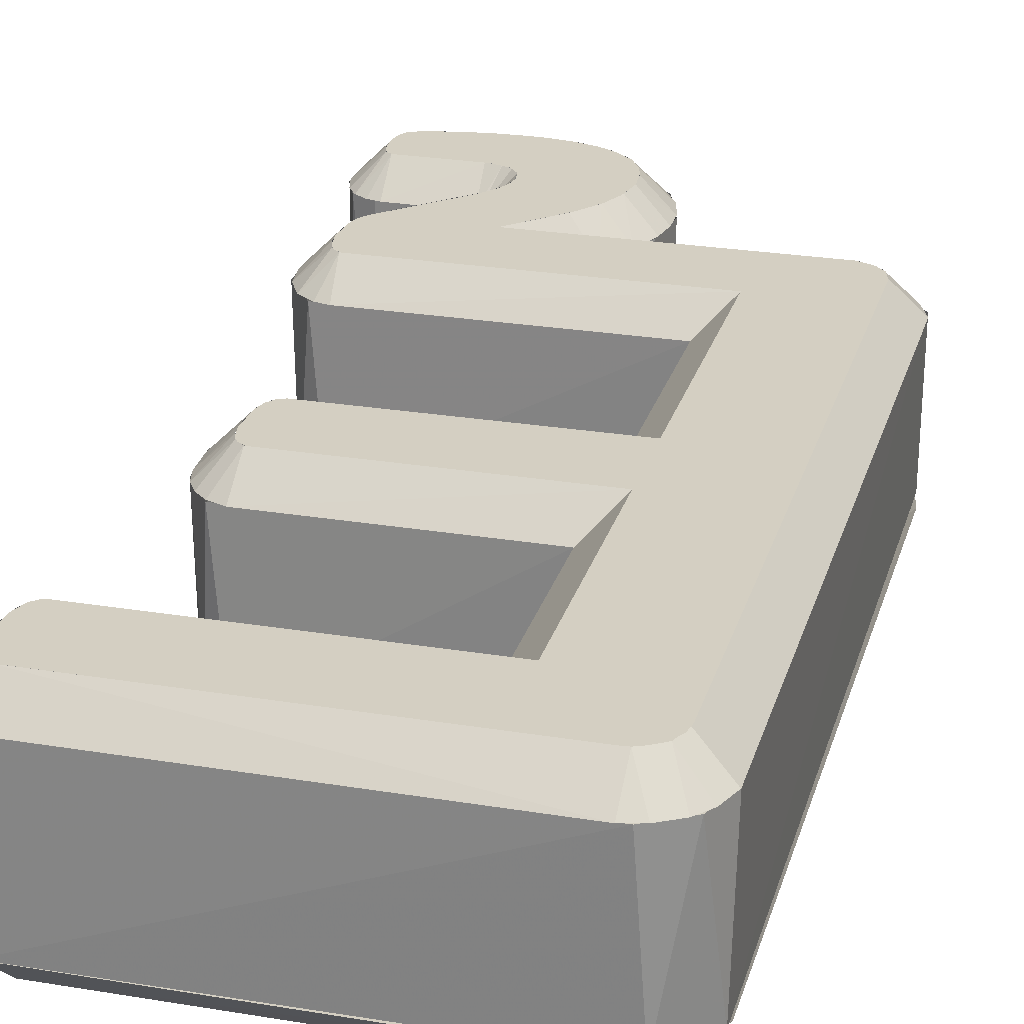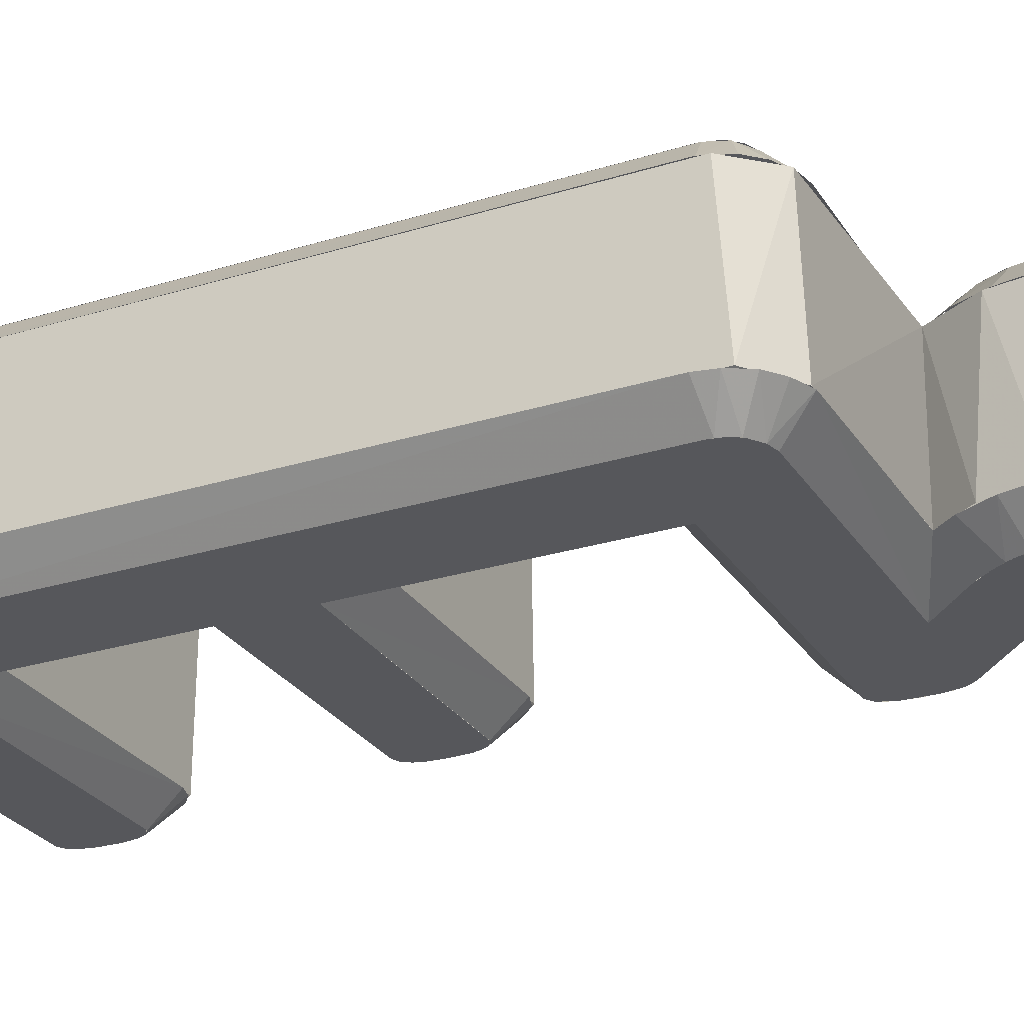
<metadata>
{"format":"obj","ext":"obj","renderer":"f3d","projection":"perspective","resolution":1024,"background":"white","views":[{"elev":25.5,"azim":-165.1,"up":"+Y"},{"elev":-27.1,"azim":-64.2,"up":"+Y"}]}
</metadata>
<code>
o A_Text.019
v -0.1176 0.07 -0.2484
v 0.125 0.07 -0.2483
v -0.1244 0.07 -0.2463
v 0.1297 0.07 -0.2456
v -0.1323 0.07 -0.2413
v 0.1332 0.07 -0.2387
v -0.137 0.07 -0.2329
v 0.1353 0.07 -0.2253
v -0.1382 0.07 -0.2247
v -0.1381 0.07 0.227
v -0.07222 0.07 -0.1936
v 0.1343 0.07 -0.2077
v 0.1309 0.07 -0.1982
v 0.1274 0.07 -0.1949
v 0.1237 0.07 -0.1937
v -0.07222 0.07 -0.03765
v -0.07222 0.07 0.01575
v 0.09754 0.07 -0.03739
v 0.1022 0.07 -0.03452
v 0.1053 0.07 -0.03002
v 0.1074 0.07 -0.02
v 0.1071 0.07 -0.000304
v 0.105 0.07 0.008136
v 0.1013 0.07 0.0135
v 0.09658 0.07 0.01564
v -0.07222 0.07 0.1936
v 0.1282 0.07 0.1939
v 0.1329 0.07 0.1969
v 0.1361 0.07 0.2023
v 0.1385 0.07 0.2158
v 0.1374 0.07 0.2346
v -0.1353 0.07 0.2372
v 0.135 0.07 0.2423
v -0.1291 0.07 0.2438
v 0.1316 0.07 0.2478
v -0.119 0.07 0.2482
v 0.06262 0.07 0.2486
v 0.03085 0.07 0.2808
v 0.08504 0.07 0.2944
v 0.01998 0.07 0.2961
v 0.07756 0.07 0.3045
v 0.01366 0.07 0.3102
v 0.07382 0.07 0.3134
v 0.01017 0.07 0.3282
v 0.07295 0.07 0.3206
v 0.07405 0.07 0.3288
v 0.08011 0.07 0.3367
v 0.01157 0.07 0.3445
v 0.09283 0.07 0.3408
v 0.1459 0.07 0.3413
v 0.1498 0.07 0.343
v 0.1526 0.07 0.3485
v 0.01451 0.07 0.3544
v 0.1537 0.07 0.3604
v 0.0208 0.07 0.3654
v 0.1532 0.07 0.3684
v 0.03095 0.07 0.3748
v 0.1516 0.07 0.374
v 0.1489 0.07 0.3781
v 0.04316 0.07 0.3815
v 0.143 0.07 0.3811
v 0.1267 0.07 0.385
v 0.05772 0.07 0.386
v 0.1055 0.07 0.3882
v 0.07323 0.07 0.3883
v 0.08575 0.07 0.3888
v 0.08644 0.07 0.3888
v 0.1252 -0.07 -0.2483
v -0.1196 -0.07 -0.2481
v 0.1302 -0.07 -0.2451
v -0.1306 -0.07 -0.2427
v 0.1332 -0.07 -0.2384
v -0.1361 -0.07 -0.2356
v 0.1348 -0.07 -0.2299
v -0.1382 -0.07 -0.2259
v 0.1352 -0.07 -0.2155
v -0.07222 -0.07 -0.1936
v -0.1382 -0.07 0.2259
v 0.1333 -0.07 -0.2037
v 0.1297 -0.07 -0.1965
v 0.1245 -0.07 -0.1938
v -0.07222 -0.07 -0.03765
v -0.07222 -0.07 0.01575
v 0.09659 -0.07 -0.03753
v 0.1013 -0.07 -0.03543
v 0.1052 -0.07 -0.03028
v 0.107 -0.07 -0.023
v 0.1076 -0.07 -0.01152
v 0.1069 -0.07 0.001237
v 0.1051 -0.07 0.007772
v 0.1025 -0.07 0.0122
v 0.0978 -0.07 0.01545
v -0.07222 -0.07 0.1936
v 0.1282 -0.07 0.1939
v 0.1336 -0.07 0.1977
v 0.1377 -0.07 0.2076
v 0.1381 -0.07 0.2285
v -0.1367 -0.07 0.2337
v 0.136 -0.07 0.2402
v -0.133 -0.07 0.2404
v -0.1243 -0.07 0.2465
v 0.1316 -0.07 0.2478
v -0.1162 -0.07 0.2485
v 0.06262 -0.07 0.2486
v 0.03347 -0.07 0.278
v 0.08504 -0.07 0.2944
v 0.02407 -0.07 0.2897
v 0.01713 -0.07 0.3014
v 0.07756 -0.07 0.3045
v 0.01142 -0.07 0.3184
v 0.07382 -0.07 0.3134
v 0.07295 -0.07 0.3206
v 0.07405 -0.07 0.3288
v 0.01032 -0.07 0.333
v 0.08011 -0.07 0.3367
v 0.01196 -0.07 0.3467
v 0.09283 -0.07 0.3408
v 0.1471 -0.07 0.3415
v 0.1512 -0.07 0.3448
v 0.1535 -0.07 0.3536
v 0.01749 -0.07 0.3606
v 0.1535 -0.07 0.3668
v 0.02625 -0.07 0.371
v 0.1515 -0.07 0.3744
v 0.03905 -0.07 0.3797
v 0.148 -0.07 0.3789
v 0.1361 -0.07 0.383
v 0.05646 -0.07 0.3858
v 0.1084 -0.07 0.388
v 0.07323 -0.07 0.3883
v 0.08575 -0.07 0.3888
v 0.08644 -0.07 0.3888
v 0.1731 -0.04999 0.3487
v 0.1537 -0.07 0.357
v 0.1736 -0.05 0.3655
v 0.1533 -0.07 0.3673
v 0.172 -0.04999 0.3762
v 0.1513 -0.06997 0.3749
v 0.167 -0.04998 0.3877
v 0.1478 -0.06999 0.3789
v 0.1595 -0.04998 0.3952
v 0.1507 -0.04999 0.3996
v 0.1395 -0.06999 0.3821
v 0.128 -0.04999 0.4052
v 0.1155 -0.07 0.3869
v 0.09946 -0.05001 0.4086
v 0.09214 -0.07 0.3889
v 0.06792 -0.04999 0.4081
v 0.06211 -0.06999 0.3872
v 0.04191 -0.04999 0.4025
v 0.03908 -0.07 0.3797
v 0.02414 -0.05002 0.3942
v 0.02396 -0.06999 0.369
v 0.01189 -0.04999 0.385
v 0.00189 -0.04999 0.3733
v 0.0157 -0.07 0.3571
v -0.004485 -0.04998 0.3607
v 0.01107 -0.06997 0.3427
v -0.008916 -0.05 0.3445
v -0.009422 -0.04999 0.3233
v 0.01052 -0.07 0.3251
v -0.005402 -0.05 0.304
v 0.01331 -0.06999 0.3115
v 0.01867 -0.07001 0.2984
v 0.004998 -0.04996 0.2819
v 0.02955 -0.07001 0.2822
v 0.01545 -0.04979 0.2683
v 0.06262 -0.07 0.2486
v -0.123 -0.04994 0.2679
v -0.1162 -0.07 0.2485
v -0.1243 -0.06997 0.2465
v -0.1371 -0.05 0.2622
v -0.1481 -0.04992 0.2537
v -0.1335 -0.06997 0.2398
v -0.1556 -0.04999 0.2403
v -0.1379 -0.06997 0.2294
v -0.1582 -0.05 0.2276
v -0.1577 -0.04998 -0.2332
v -0.1379 -0.06996 -0.2294
v -0.1521 -0.04999 -0.248
v -0.1339 -0.06998 -0.2392
v -0.1442 -0.04998 -0.2575
v -0.1266 -0.06997 -0.2453
v -0.1301 -0.04997 -0.2657
v -0.1176 -0.07 -0.2484
v -0.1181 -0.05 -0.2684
v 0.1301 -0.04995 -0.2679
v 0.125 -0.06997 -0.2483
v 0.1428 -0.04996 -0.2608
v 0.1291 -0.06999 -0.246
v 0.149 -0.05 -0.2524
v 0.132 -0.06999 -0.2417
v 0.1527 -0.05001 -0.2431
v 0.1348 -0.07 -0.2308
v 0.1548 -0.05 -0.2309
v 0.1551 -0.04999 -0.2129
v 0.1351 -0.07 -0.2146
v 0.1336 -0.07 -0.205
v 0.1528 -0.05 -0.1994
v 0.1494 -0.04999 -0.1902
v 0.131 -0.06998 -0.1984
v 0.1443 -0.04999 -0.183
v 0.126 -0.06992 -0.1941
v 0.136 -0.04996 -0.1767
v 0.1259 -0.05 -0.1738
v -0.05222 -0.05 -0.1736
v -0.07222 -0.07 -0.1936
v -0.05222 -0.05 -0.05765
v -0.07222 -0.07 -0.03765
v 0.09889 -0.04999 -0.05746
v 0.09753 -0.06997 -0.03737
v 0.1081 -0.04999 -0.05466
v 0.1024 -0.06998 -0.03436
v 0.1154 -0.05001 -0.04958
v 0.1221 -0.04997 -0.04127
v 0.1058 -0.06999 -0.02873
v 0.127 -0.04998 -0.02596
v 0.1074 -0.07 -0.01867
v 0.1274 -0.05 -0.002337
v 0.1074 -0.07 -0.004456
v 0.1059 -0.06999 0.005685
v 0.1256 -0.05 0.009338
v 0.121 -0.04996 0.02105
v 0.102 -0.06994 0.01287
v 0.1103 -0.04996 0.03173
v 0.09682 -0.06999 0.0156
v 0.09889 -0.04999 0.03556
v -0.05222 -0.05 0.03575
v -0.07222 -0.07 0.01575
v -0.05222 -0.05 0.1736
v -0.07222 -0.07 0.1936
v 0.1283 -0.05 0.1737
v 0.1295 -0.06984 0.1943
v 0.1373 -0.04996 0.176
v 0.1476 -0.04997 0.1831
v 0.1361 -0.06994 0.2019
v 0.154 -0.04999 0.1932
v 0.1574 -0.04999 0.2049
v 0.1384 -0.07 0.2175
v 0.1583 -0.04999 0.2281
v 0.1374 -0.06999 0.2349
v 0.1552 -0.04999 0.2458
v 0.1332 -0.06998 0.2458
v 0.1483 -0.04998 0.259
v 0.0975 -0.05002 0.3106
v 0.08211 -0.07003 0.2978
v 0.07622 -0.07 0.3072
v 0.09359 -0.05001 0.3173
v 0.07341 -0.07001 0.3151
v 0.09267 -0.04985 0.3208
v 0.07306 -0.07 0.3235
v 0.07495 -0.07004 0.3306
v 0.08133 -0.07007 0.3373
v 0.094 -0.07 0.3409
v 0.1465 -0.05 0.3212
v 0.1462 -0.06998 0.3414
v 0.1544 -0.05 0.323
v 0.1623 -0.04997 0.3274
v 0.1503 -0.06997 0.3436
v 0.1687 -0.04999 0.3352
v 0.1525 -0.06999 0.3488
v 0.1718 0.05 0.3794
v 0.1676 -0.05 0.3875
v 0.1558 0.05 0.398
v 0.1501 -0.05 0.4003
v 0.1158 0.05 0.4073
v 0.1081 -0.05 0.408
v 0.06604 0.05 0.4084
v 0.06587 -0.05 0.4083
v 0.03077 -0.05 0.3981
v 0.02624 0.05 0.3959
v -0.00038 -0.05 0.3726
v 0.000823 0.05 0.3728
v -0.01016 0.05 0.3372
v -0.01013 -0.05 0.3297
v -0.005648 0.05 0.3043
v -0.001949 -0.05 0.2935
v 0.01279 0.05 0.2705
v 0.01507 -0.05 0.2685
v -0.1324 0.05 0.2661
v -0.127 -0.05 0.2673
v -0.1553 -0.05 0.246
v -0.1567 0.05 0.2395
v -0.1578 0.05 -0.2327
v -0.1567 -0.05 -0.2395
v -0.1484 0.05 -0.2541
v -0.1324 -0.05 -0.2661
v -0.1258 0.05 -0.2675
v 0.1355 0.05 -0.2667
v 0.1318 -0.05 -0.2676
v 0.1497 -0.05 -0.2529
v 0.1517 0.05 -0.2476
v 0.1554 -0.05 -0.2255
v 0.1552 0.05 -0.2059
v 0.1527 -0.05 -0.1974
v 0.1378 0.05 -0.1762
v 0.1368 -0.05 -0.1758
v -0.05222 0.05 -0.1736
v -0.05222 -0.05 -0.1736
v -0.05222 0.05 -0.05765
v -0.05222 -0.05 -0.05765
v 0.1105 0.05 -0.05496
v 0.1026 -0.05 -0.05699
v 0.1175 -0.05 -0.04797
v 0.1256 0.05 -0.0332
v 0.1279 -0.05 -0.02412
v 0.1278 0.05 -0.003254
v 0.1243 -0.05 0.01495
v 0.1199 0.05 0.02391
v 0.1081 -0.05 0.03388
v 0.1019 0.05 0.0352
v -0.05222 0.05 0.03575
v -0.05222 -0.05 0.03575
v -0.05222 0.05 0.1736
v -0.05222 -0.05 0.1736
v 0.1402 0.05 0.1759
v 0.1328 -0.05 0.1742
v 0.1505 -0.05 0.1856
v 0.1574 0.05 0.2013
v 0.1583 -0.05 0.2101
v 0.158 0.05 0.2314
v 0.1569 -0.05 0.2412
v 0.1527 0.05 0.2532
v 0.1483 -0.05 0.2592
v 0.09208 0.05 0.3198
v 0.0921 -0.05 0.3199
v 0.1506 0.05 0.3216
v 0.1545 -0.05 0.3223
v 0.1657 0.05 0.3301
v 0.1683 -0.05 0.3342
v 0.1732 0.05 0.3482
v 0.1746 -0.05 0.3594
v 0.1537 0.07 0.363
v 0.1732 0.04999 0.3701
v 0.1524 0.06998 0.3719
v 0.1697 0.04998 0.3827
v 0.1498 0.07 0.3771
v 0.1634 0.04999 0.392
v 0.1464 0.06998 0.3798
v 0.1537 0.04999 0.3985
v 0.1315 0.07001 0.3841
v 0.1276 0.05 0.4054
v 0.1041 0.06999 0.3884
v 0.1018 0.05 0.4084
v 0.08002 0.05 0.4088
v 0.07454 0.07 0.3885
v 0.05292 0.04999 0.4057
v 0.05269 0.06998 0.3849
v 0.03146 0.04999 0.3982
v 0.03541 0.07001 0.3777
v 0.01827 0.05 0.3903
v 0.02263 0.06999 0.3676
v 0.005061 0.04996 0.3778
v 0.01445 0.06999 0.3544
v -0.005078 0.04999 0.3596
v 0.01119 0.07 0.3424
v -0.0092 0.05 0.3414
v 0.01028 0.06999 0.3282
v -0.009499 0.04999 0.3247
v 0.01291 0.06998 0.3127
v -0.006705 0.05 0.3085
v 0.001612 0.04998 0.2875
v 0.02044 0.06999 0.295
v 0.01552 0.0498 0.2683
v 0.03351 0.06998 0.2778
v 0.06262 0.07 0.2486
v -0.121 0.06993 0.2478
v -0.1169 0.05 0.2685
v -0.1277 0.04997 0.2666
v -0.1416 0.04999 0.2594
v -0.1337 0.0699 0.2398
v -0.1511 0.04997 0.2496
v -0.1577 0.04998 0.2332
v -0.138 0.06998 0.2282
v -0.138 0.06999 -0.2282
v -0.1577 0.04996 -0.2332
v -0.1334 0.06986 -0.2402
v -0.1521 0.04999 -0.248
v -0.1442 0.04998 -0.2575
v -0.1203 0.06995 -0.248
v -0.1314 0.04999 -0.2652
v -0.1193 0.04999 -0.2683
v 0.1245 0.06999 -0.2484
v 0.1301 0.04995 -0.2679
v 0.1284 0.06999 -0.2466
v 0.1422 0.04996 -0.2613
v 0.132 0.06997 -0.242
v 0.1503 0.04997 -0.2503
v 0.1547 0.04999 -0.2329
v 0.1347 0.07 -0.2312
v 0.1353 0.07 -0.2167
v 0.1549 0.04999 -0.2091
v 0.1335 0.06999 -0.2045
v 0.1501 0.04999 -0.1915
v 0.1301 0.06996 -0.1971
v 0.1411 0.04992 -0.1798
v 0.125 0.06998 -0.1939
v 0.128 0.04998 -0.174
v -0.07222 0.07 -0.1936
v -0.05222 0.05 -0.1736
v -0.07222 0.07 -0.03765
v -0.05222 0.05 -0.05765
v 0.09864 0.06989 -0.03705
v 0.1003 0.04997 -0.0573
v 0.1111 0.04999 -0.053
v 0.1185 0.05 -0.04629
v 0.1043 0.06999 -0.03193
v 0.1239 0.04998 -0.03741
v 0.1065 0.07 -0.02574
v 0.1268 0.05 -0.02584
v 0.1076 0.07 -0.01552
v 0.1277 0.05 -0.006322
v 0.1068 0.06998 0.002541
v 0.1251 0.04999 0.01163
v 0.1025 0.06994 0.01235
v 0.1182 0.04996 0.02499
v 0.1088 0.04998 0.03234
v 0.09706 0.06998 0.01556
v 0.0996 0.04999 0.03549
v -0.07222 0.07 0.01575
v -0.05222 0.05 0.03575
v -0.07222 0.07 0.1936
v -0.05222 0.05 0.1736
v 0.1295 0.06984 0.1943
v 0.1283 0.05 0.1737
v 0.1373 0.04996 0.176
v 0.1484 0.04994 0.184
v 0.1349 0.06999 0.1997
v 0.156 0.04998 0.1985
v 0.1378 0.06999 0.2086
v 0.1583 0.05 0.2156
v 0.1382 0.07 0.2274
v 0.1576 0.05 0.2356
v 0.1361 0.06998 0.2401
v 0.1532 0.04999 0.2509
v 0.1314 0.06999 0.248
v 0.1466 0.04998 0.2611
v 0.0821 0.07002 0.2978
v 0.0975 0.05 0.3106
v 0.07537 0.07001 0.3089
v 0.09351 0.05 0.3175
v 0.07299 0.07001 0.3182
v 0.09267 0.04981 0.3209
v 0.0741 0.07005 0.3288
v 0.07872 0.07003 0.3353
v 0.08513 0.07001 0.3389
v 0.09502 0.05001 0.3209
v 0.09522 0.07 0.341
v 0.1471 0.06995 0.3415
v 0.1475 0.04999 0.3213
v 0.1561 0.04999 0.3236
v 0.164 0.04997 0.3289
v 0.151 0.06997 0.3446
v 0.1699 0.04999 0.3378
v 0.1533 0.07 0.3524
v 0.1734 0.04999 0.351
f 3 2 1
f 3 4 2
f 5 4 3
f 5 6 4
f 7 6 5
f 7 8 6
f 9 8 7
f 10 11 9
f 11 8 9
f 11 12 8
f 11 13 12
f 11 14 13
f 11 15 14
f 10 16 11
f 10 17 16
f 17 18 16
f 17 19 18
f 17 20 19
f 17 21 20
f 17 22 21
f 17 23 22
f 17 24 23
f 17 25 24
f 10 26 17
f 10 27 26
f 10 28 27
f 10 29 28
f 10 30 29
f 10 31 30
f 32 31 10
f 32 33 31
f 34 33 32
f 34 35 33
f 36 35 34
f 36 37 35
f 38 35 37
f 38 39 35
f 40 39 38
f 40 41 39
f 42 41 40
f 42 43 41
f 44 43 42
f 44 45 43
f 44 46 45
f 44 47 46
f 48 47 44
f 48 49 47
f 48 50 49
f 48 51 50
f 48 52 51
f 53 52 48
f 53 54 52
f 55 54 53
f 55 56 54
f 57 56 55
f 57 58 56
f 57 59 58
f 60 59 57
f 60 61 59
f 60 62 61
f 63 62 60
f 63 64 62
f 65 64 63
f 66 64 65
f 70 69 68
f 70 71 69
f 72 71 70
f 72 73 71
f 74 73 72
f 74 75 73
f 76 75 74
f 77 78 75
f 76 77 75
f 79 77 76
f 80 77 79
f 81 77 80
f 82 78 77
f 83 78 82
f 84 83 82
f 85 83 84
f 86 83 85
f 87 83 86
f 88 83 87
f 89 83 88
f 90 83 89
f 91 83 90
f 92 83 91
f 93 78 83
f 94 78 93
f 95 78 94
f 96 78 95
f 97 78 96
f 97 98 78
f 99 98 97
f 99 100 98
f 99 101 100
f 102 101 99
f 102 103 101
f 104 103 102
f 102 105 104
f 106 105 102
f 106 107 105
f 106 108 107
f 109 108 106
f 109 110 108
f 111 110 109
f 112 110 111
f 113 110 112
f 113 114 110
f 115 114 113
f 115 116 114
f 117 116 115
f 118 116 117
f 119 116 118
f 120 116 119
f 120 121 116
f 122 121 120
f 122 123 121
f 124 123 122
f 124 125 123
f 126 125 124
f 127 125 126
f 127 128 125
f 129 128 127
f 129 130 128
f 129 131 130
f 133 135 134
f 135 137 136
f 137 138 136
f 137 139 138
f 139 140 138
f 139 141 140
f 142 143 140
f 142 144 143
f 144 145 143
f 146 148 147
f 148 150 149
f 150 152 151
f 152 154 153
f 154 155 153
f 155 156 153
f 155 157 156
f 157 158 156
f 160 162 163 161
f 168 167 169 170
f 162 165 164
f 165 166 164
f 167 168 166
f 171 172 173 174
f 177 178 179 176
f 175 176 174
f 179 178 180 181
f 186 187 188 185
f 180 182 181
f 182 183 181
f 182 184 183
f 188 187 189 190
f 189 191 192 190
f 198 199 200 201
f 193 194 192
f 193 195 194
f 195 196 194
f 196 197 194
f 196 198 197
f 205 206 207 203
f 200 202 201
f 202 204 203
f 207 206 208 209
f 209 208 210 211
f 217 219 220 218
f 212 213 211
f 214 215 213
f 217 218 216
f 227 228 229 226
f 219 222 221
f 222 223 221
f 223 225 224
f 225 227 226
f 228 230 231 229
f 231 230 232 233
f 244 245 246 243
f 232 234 233
f 235 236 233
f 238 239 236
f 242 244 243
f 254 250 255 256
f 245 247 246
f 250 251 249
f 250 252 251
f 256 257 258 259
f 255 257 256
f 278 280 281 279
f 260 261 259
f 262 263 332
f 264 265 263
f 266 267 265
f 268 269 267
f 268 270 269
f 271 272 270
f 274 275 272
f 276 277 275
f 278 279 277
f 283 284 285 282
f 280 282 281
f 288 289 290 287
f 286 287 285
f 296 298 299 297
f 289 291 290
f 292 293 291
f 294 295 293
f 296 297 295
f 298 300 301 299
f 300 302 303 301
f 311 312 313 310
f 302 304 303
f 305 306 304
f 307 308 306
f 309 310 308
f 312 314 315 313
f 314 316 317 315
f 323 325 326 324
f 316 318 317
f 319 320 318
f 321 322 320
f 323 324 322
f 325 327 328 326
f 359 358 360 361
f 329 330 328
f 331 332 330
f 455 333 456
f 333 334 456
f 333 335 334
f 335 336 334
f 337 339 338
f 339 341 340
f 341 342 340
f 341 343 342
f 346 347 345
f 348 349 347
f 350 351 349
f 352 353 351
f 352 354 353
f 354 356 355
f 356 358 357
f 358 359 357
f 366 367 368 364
f 363 365 364
f 365 366 364
f 374 375 376 373
f 367 369 368
f 367 371 370
f 371 374 373
f 377 380 381 379
f 377 378 376
f 377 379 378
f 382 380 383 384
f 380 382 381
f 398 397 399 400
f 383 385 384
f 385 386 384
f 385 387 386
f 387 390 389
f 390 391 389
f 391 393 392
f 393 394 392
f 395 396 394
f 395 397 396
f 399 401 402 400
f 401 403 404 402
f 419 418 420 421
f 407 408 406
f 407 409 408
f 409 411 410
f 413 414 412
f 415 416 414
f 415 417 416
f 415 418 417
f 421 420 422 423
f 422 424 425 423
f 437 436 438 439
f 424 426 425
f 424 428 427
f 428 430 429
f 430 432 431
f 432 434 433
f 434 435 433
f 434 436 435
f 436 437 435
f 448 449 450 447
f 438 440 439
f 440 442 441
f 442 443 441
f 442 444 443
f 444 445 443
f 446 447 443
f 454 453 455 456
f 449 451 450
f 449 452 451
f 449 453 452
f 261 133 134
f 134 135 136
f 141 142 140
f 144 146 145
f 145 146 147
f 147 148 149
f 149 150 151
f 151 152 153
f 157 159 158
f 163 162 164
f 165 167 166
f 170 169 171
f 169 172 171
f 173 175 174
f 175 177 176
f 183 184 185
f 184 186 185
f 191 193 192
f 196 199 198
f 201 202 203
f 204 205 203
f 210 212 211
f 212 214 213
f 213 215 216
f 215 217 216
f 220 219 221
f 221 223 224
f 224 225 226
f 234 235 233
f 235 237 236
f 237 238 236
f 238 240 239
f 239 240 241
f 240 242 241
f 241 242 243
f 245 248 247
f 247 248 249
f 248 250 249
f 252 250 253
f 253 250 254
f 258 260 259
f 260 133 261
f 331 262 332
f 262 264 263
f 264 266 265
f 266 268 267
f 268 271 270
f 271 273 272
f 273 274 272
f 274 276 275
f 276 278 277
f 280 283 282
f 284 286 285
f 286 288 287
f 289 292 291
f 292 294 293
f 294 296 295
f 302 305 304
f 305 307 306
f 307 309 308
f 309 311 310
f 316 319 318
f 319 321 320
f 321 323 322
f 327 329 328
f 329 331 330
f 335 337 336
f 336 337 338
f 338 339 340
f 342 343 344
f 344 343 345
f 343 346 345
f 346 348 347
f 348 350 349
f 350 352 351
f 353 354 355
f 355 356 357
f 361 360 362
f 360 363 362
f 362 363 364
f 369 367 370
f 370 371 372
f 372 371 373
f 375 377 376
f 158 159 160 161
f 386 387 388
f 388 387 389
f 389 391 392
f 393 395 394
f 396 397 398
f 404 403 405
f 405 403 406
f 403 407 406
f 408 409 410
f 410 411 412
f 411 413 412
f 413 415 414
f 417 418 419
f 426 424 427
f 427 428 429
f 429 430 431
f 431 432 433
f 439 440 441
f 445 446 443
f 446 448 447
f 452 453 454
l 131 132
l 66 67

</code>
